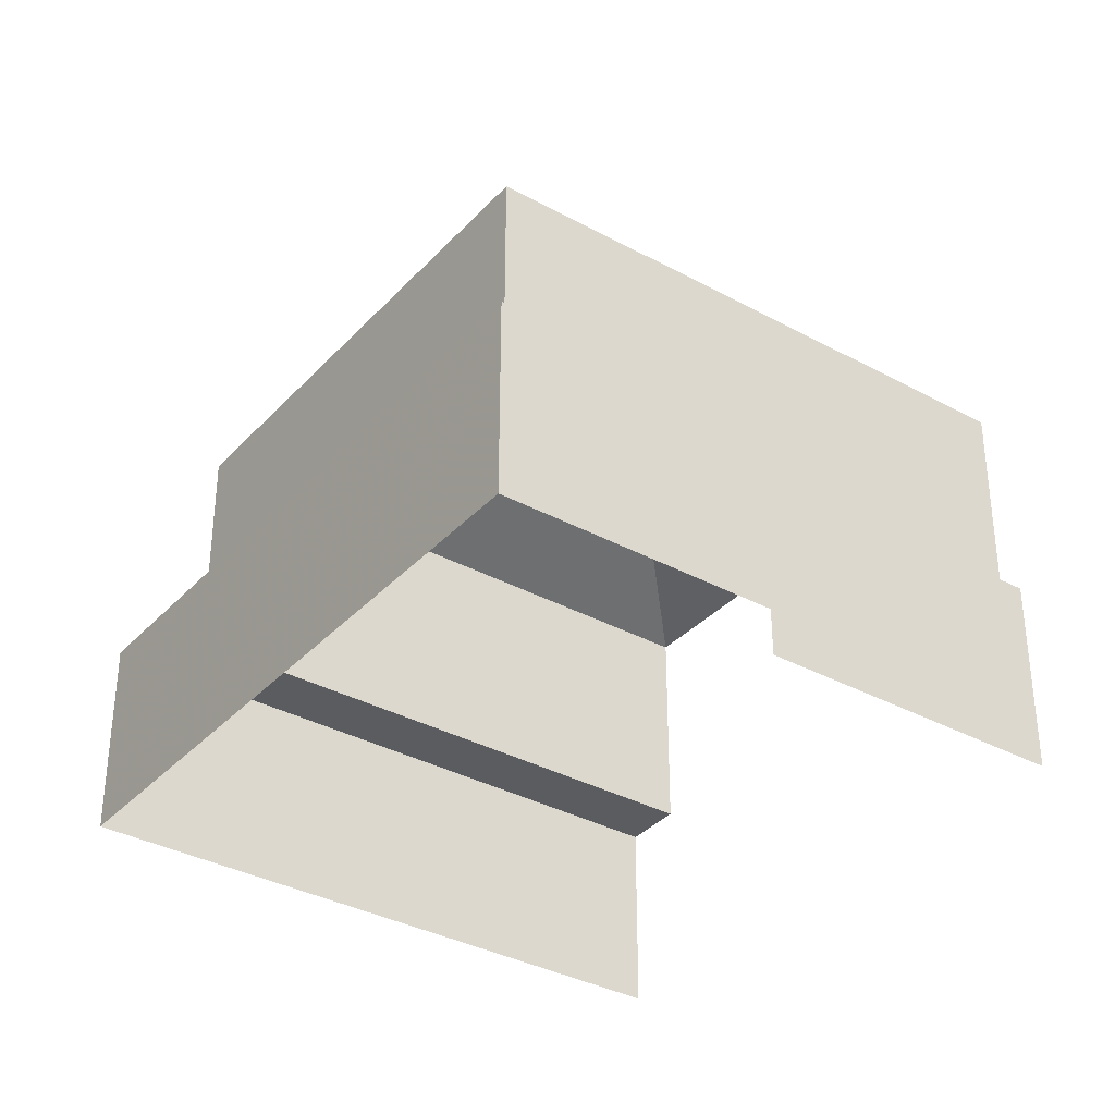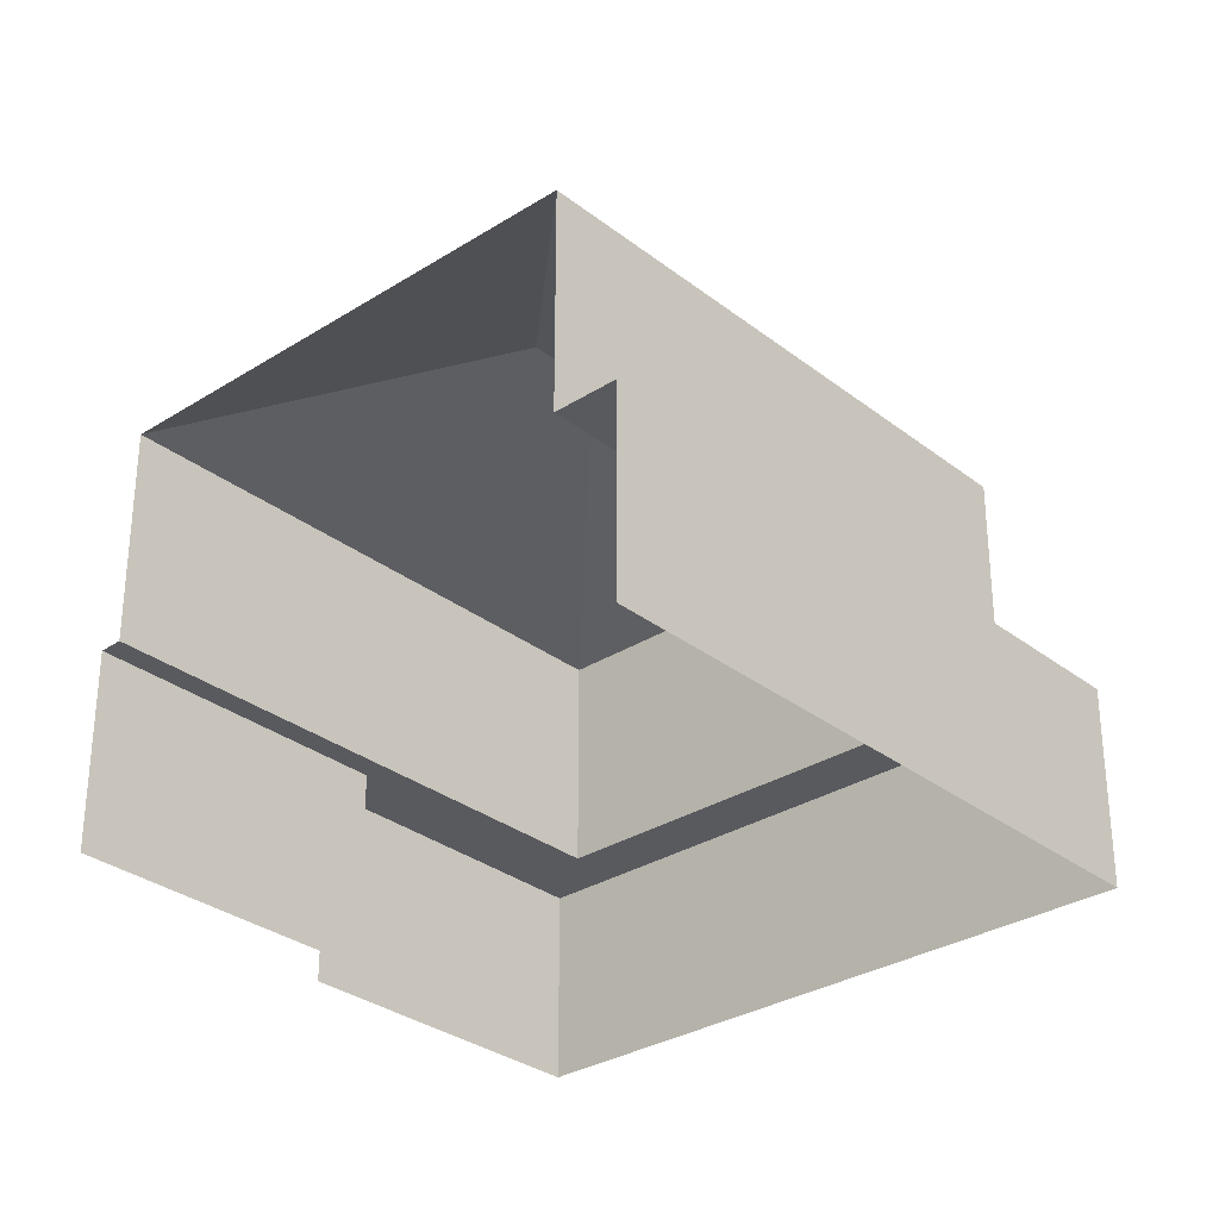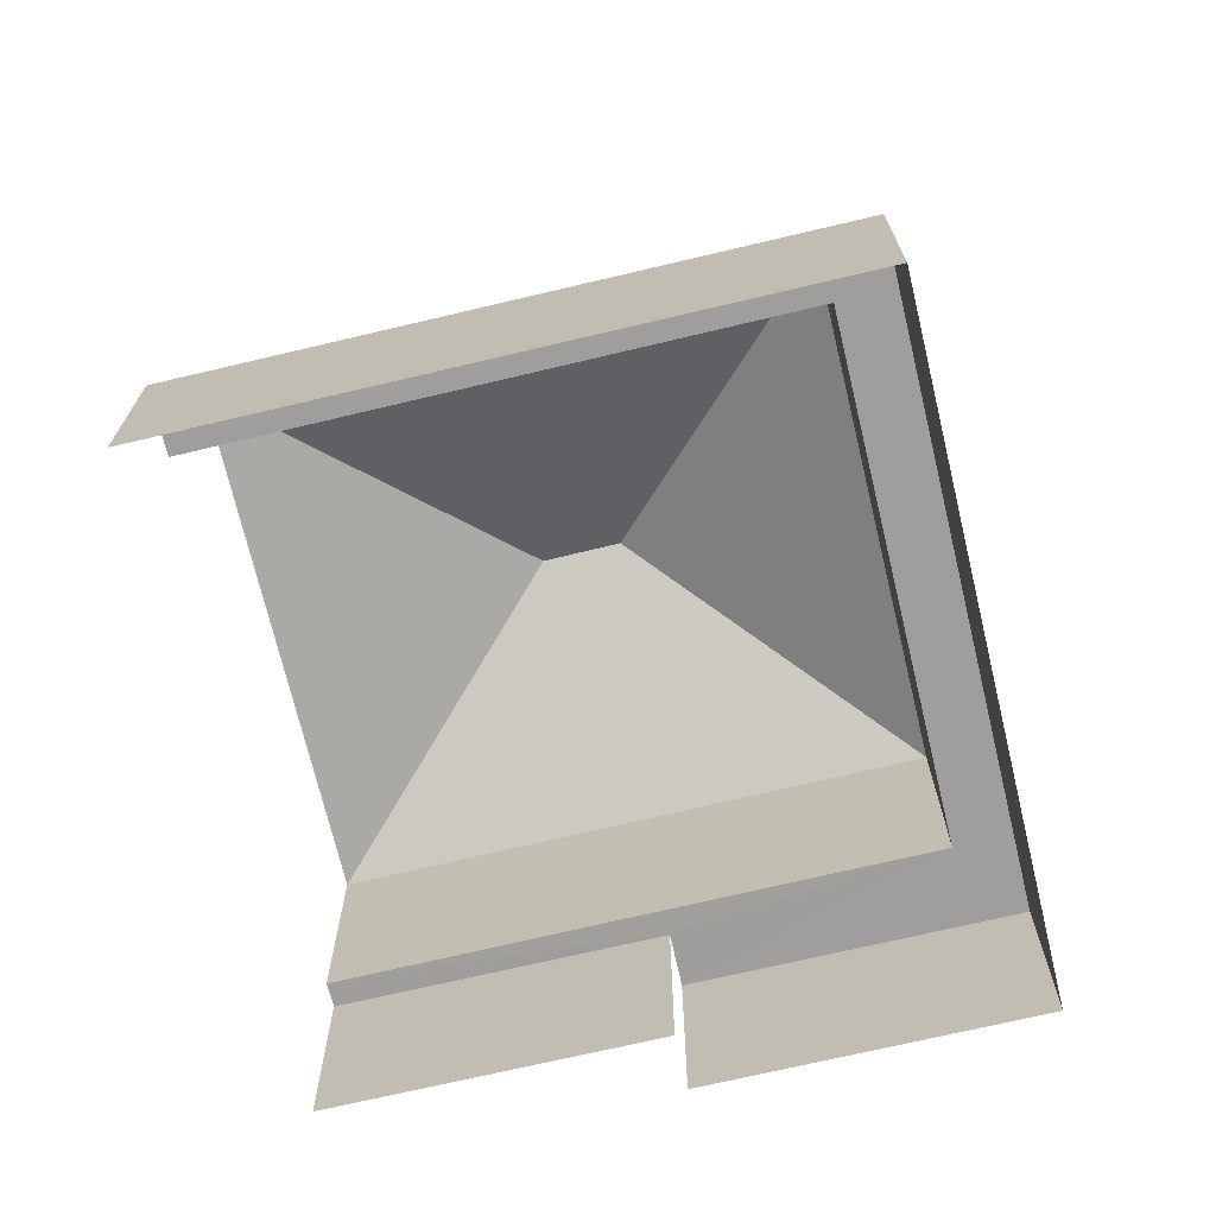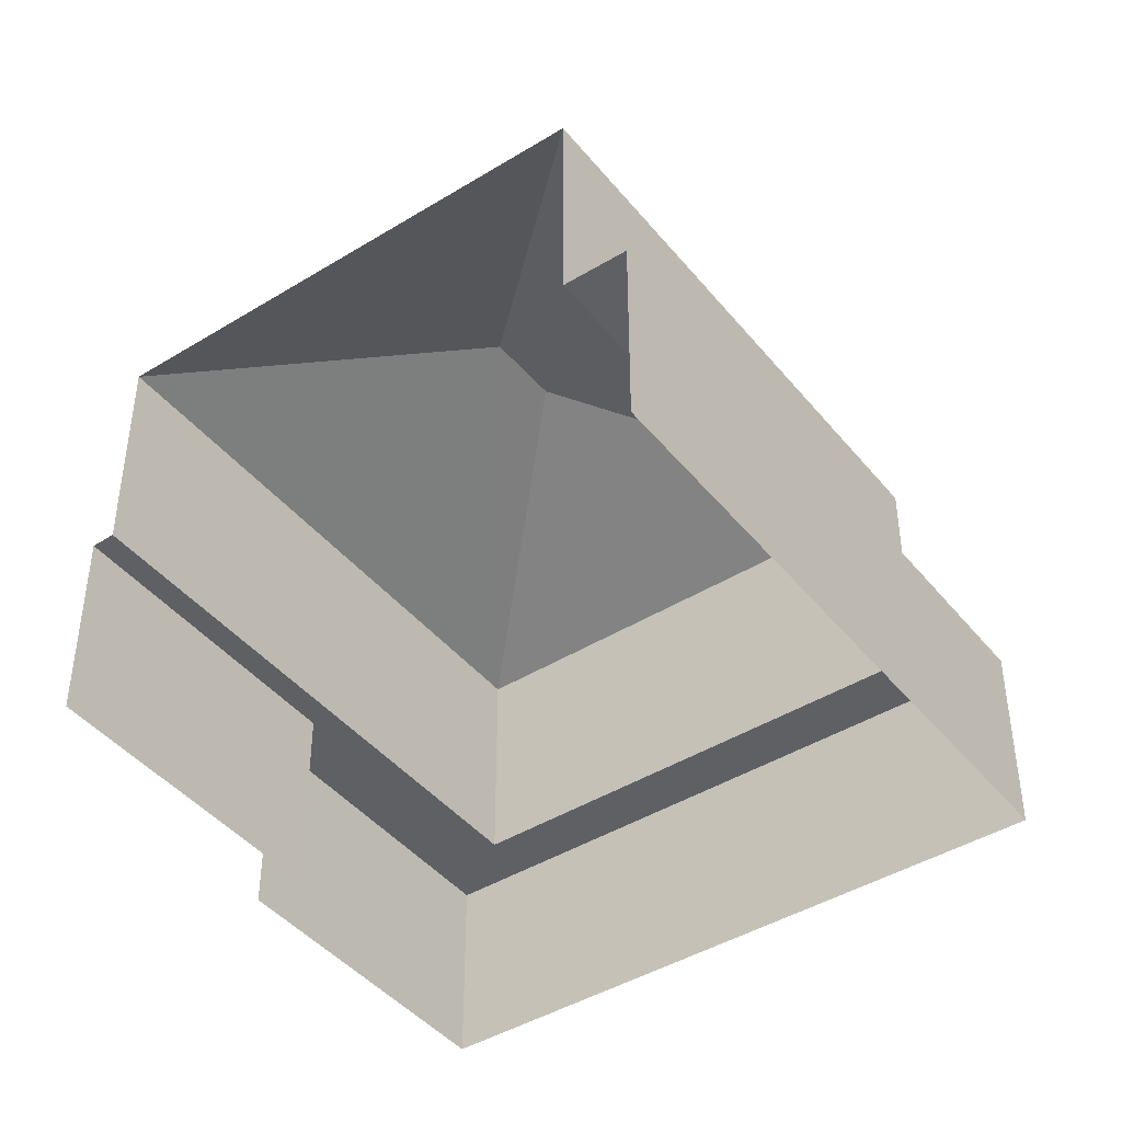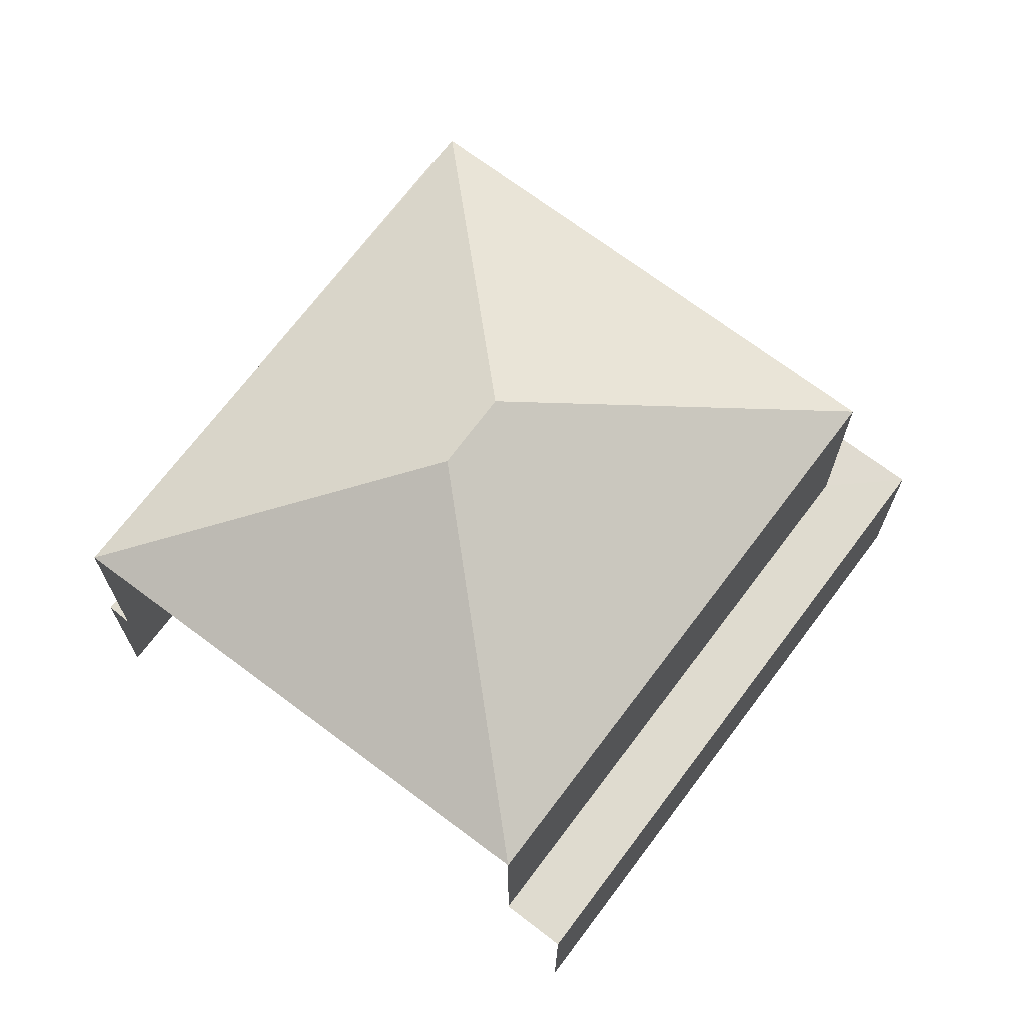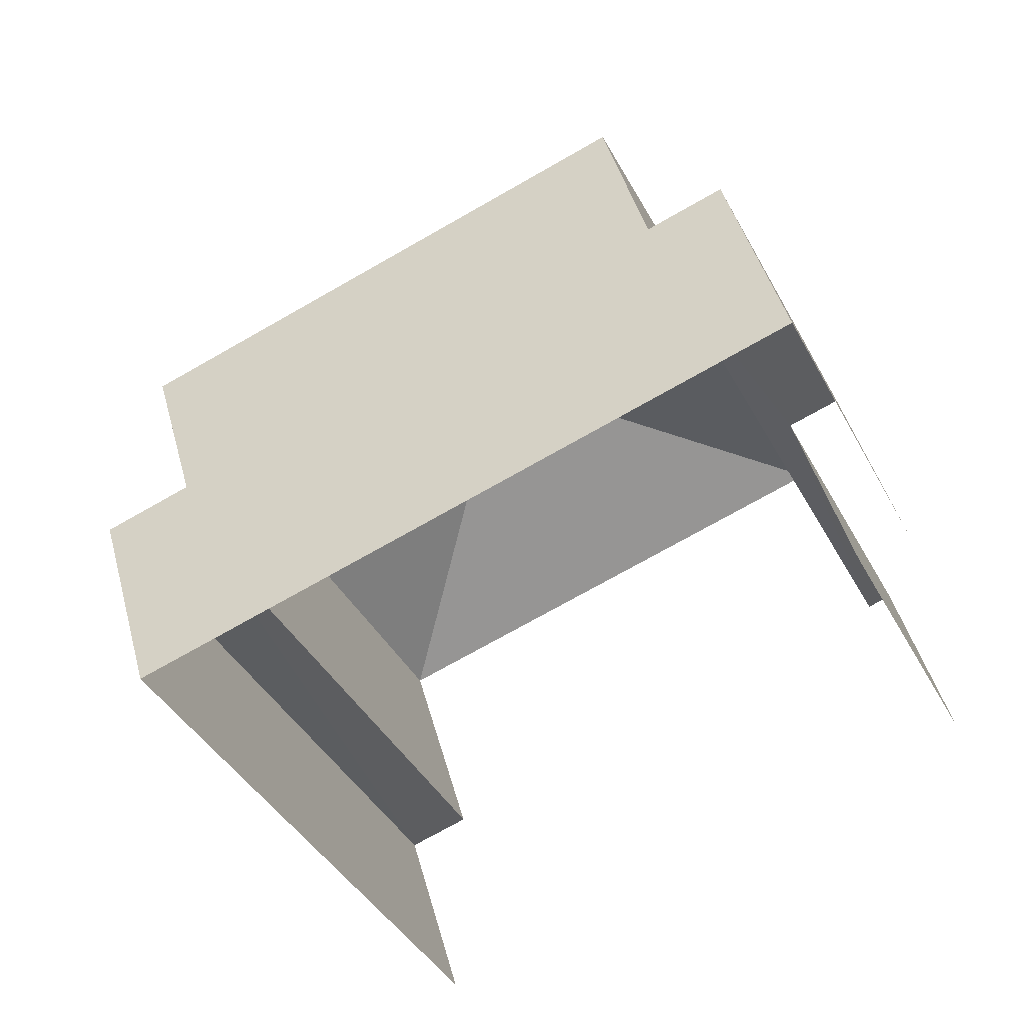
<metadata>
{"format":"obj","ext":"obj","renderer":"f3d","projection":"perspective","resolution":1024,"background":"white","views":[{"elev":-34.9,"azim":-152.0,"up":"+Z"},{"elev":-30.8,"azim":16.2,"up":"+Z"},{"elev":-71.0,"azim":77.4,"up":"+Z"},{"elev":-43.4,"azim":10.0,"up":"+Z"},{"elev":70.3,"azim":11.0,"up":"+Z"},{"elev":44.4,"azim":165.3,"up":"+Y"}]}
</metadata>
<code>
v -2.209e+05 -1.254e+05 25.75
v -2.209e+05 -1.254e+05 25.75
v -2.209e+05 -1.254e+05 25.75
v -2.209e+05 -1.254e+05 25.75
v -2.209e+05 -1.254e+05 25.75
v -2.209e+05 -1.254e+05 25.75
v -2.209e+05 -1.254e+05 28.76
v -2.209e+05 -1.254e+05 28.76
v -2.209e+05 -1.254e+05 28.76
v -2.209e+05 -1.254e+05 28.76
v -2.209e+05 -1.254e+05 28.76
v -2.209e+05 -1.254e+05 28.76
v -2.209e+05 -1.254e+05 28.76
v -2.209e+05 -1.254e+05 28.76
v -2.209e+05 -1.254e+05 28.76
v -2.209e+05 -1.254e+05 28.76
v -2.209e+05 -1.254e+05 33.88
v -2.209e+05 -1.254e+05 32.09
v -2.209e+05 -1.254e+05 32.09
v -2.209e+05 -1.254e+05 32.09
v -2.209e+05 -1.254e+05 33.88
v -2.209e+05 -1.254e+05 32.09
f 1 2 3
f 1 3 4
f 3 5 4
f 3 6 5
f 13 6 3
f 13 16 6
f 1 7 2
f 2 11 14
f 1 8 7
f 18 11 19
f 11 7 19
f 2 7 11
f 7 8 9
f 8 10 9
f 11 12 13
f 14 11 13
f 12 10 15
f 12 9 10
f 16 12 15
f 13 12 16
f 17 18 19
f 17 20 21
f 17 19 20
f 22 18 17
f 21 22 17
f 21 20 22
f 11 18 22
f 12 11 22
f 9 20 19
f 7 9 19
f 16 5 6
f 16 15 5
f 14 3 2
f 14 13 3
f 15 4 5
f 15 10 4
f 8 1 4
f 10 8 4
f 9 22 20
f 9 12 22

</code>
